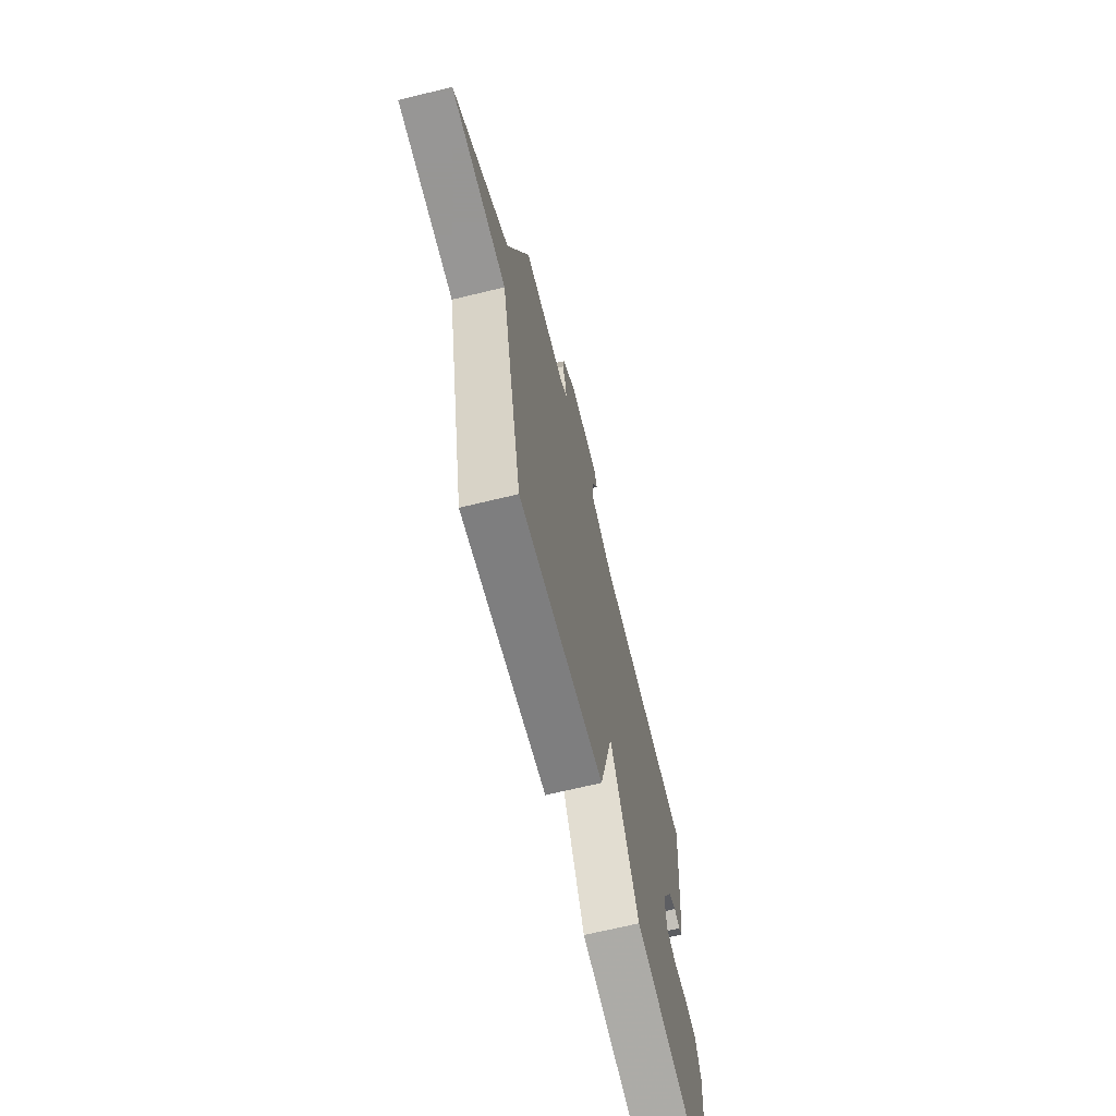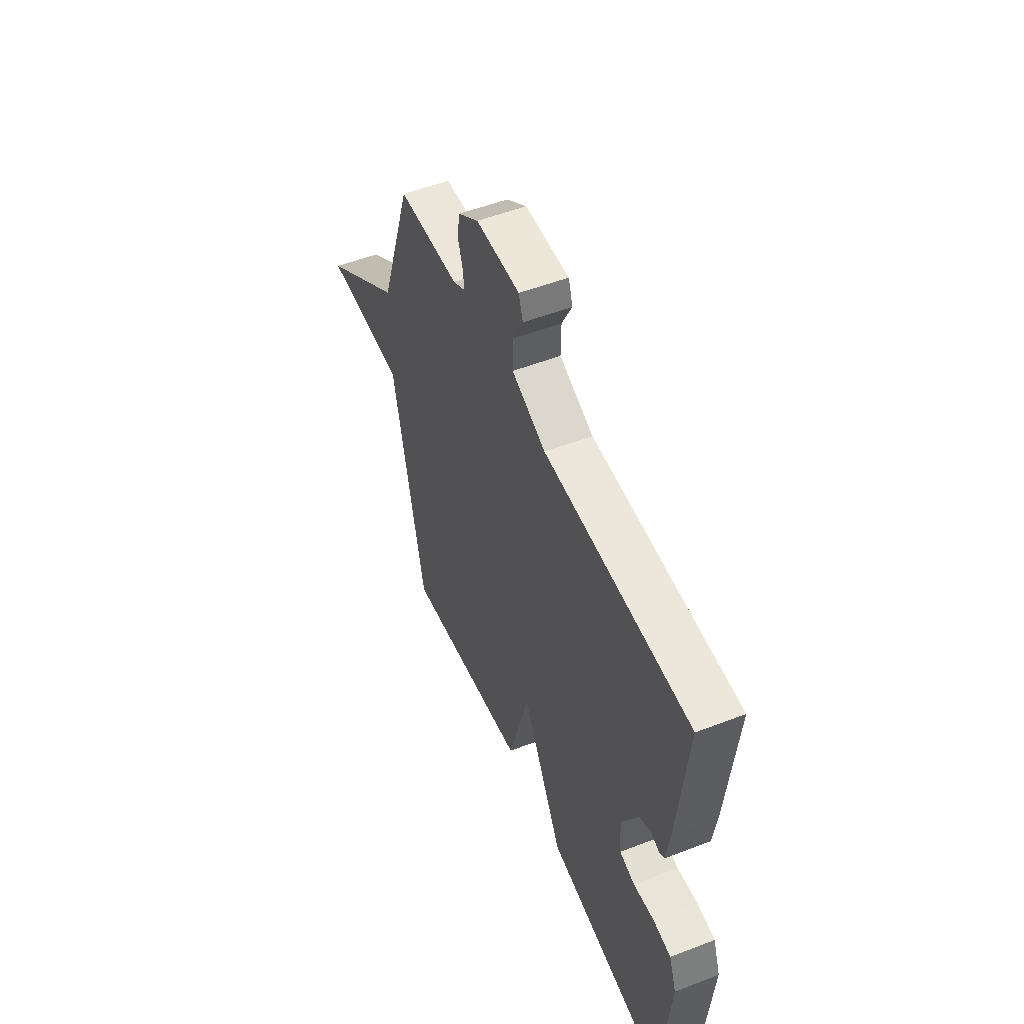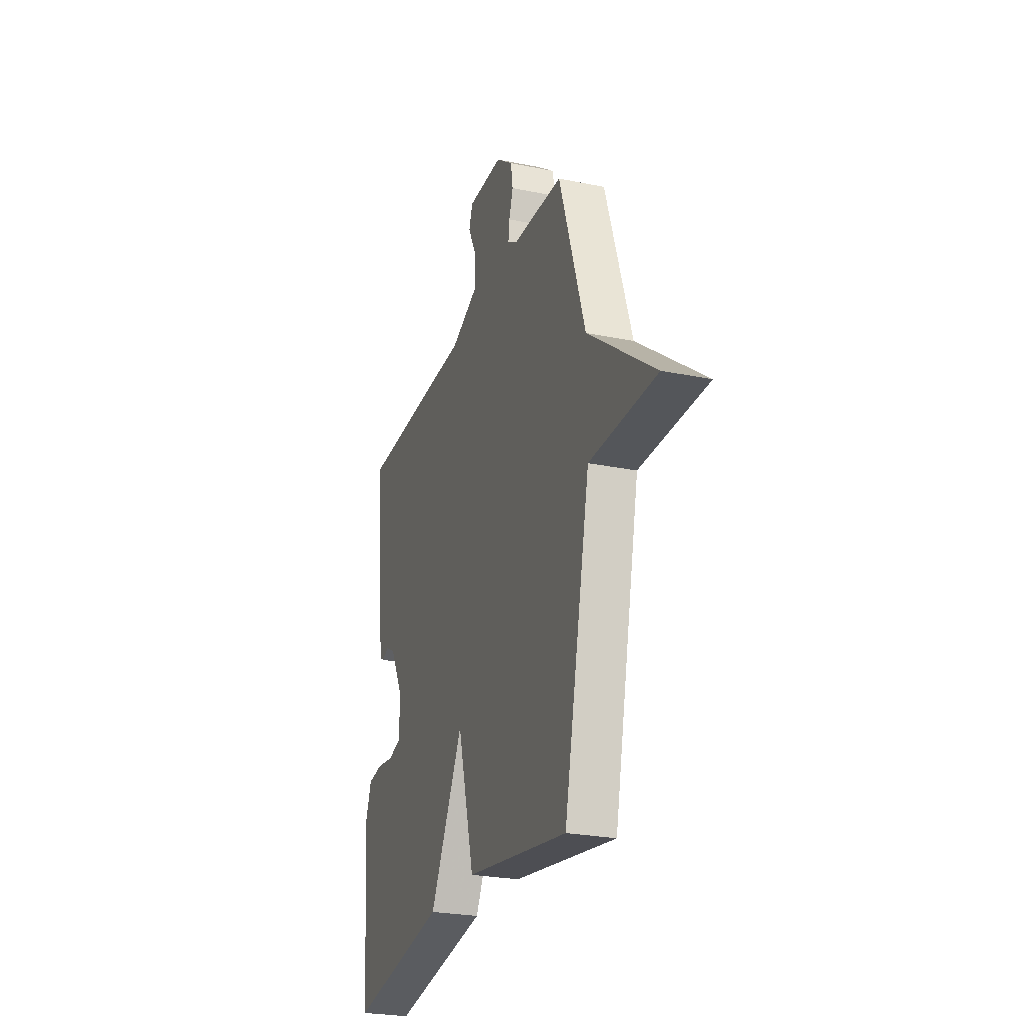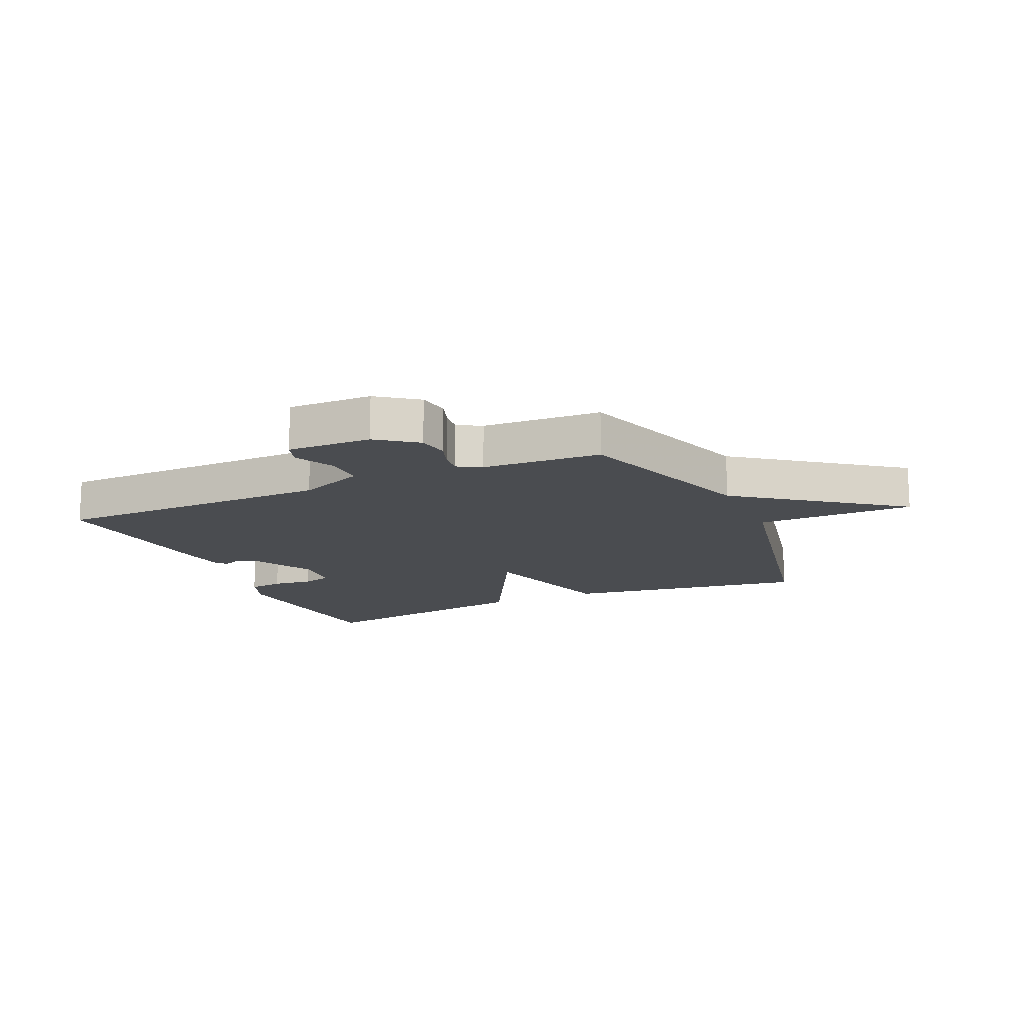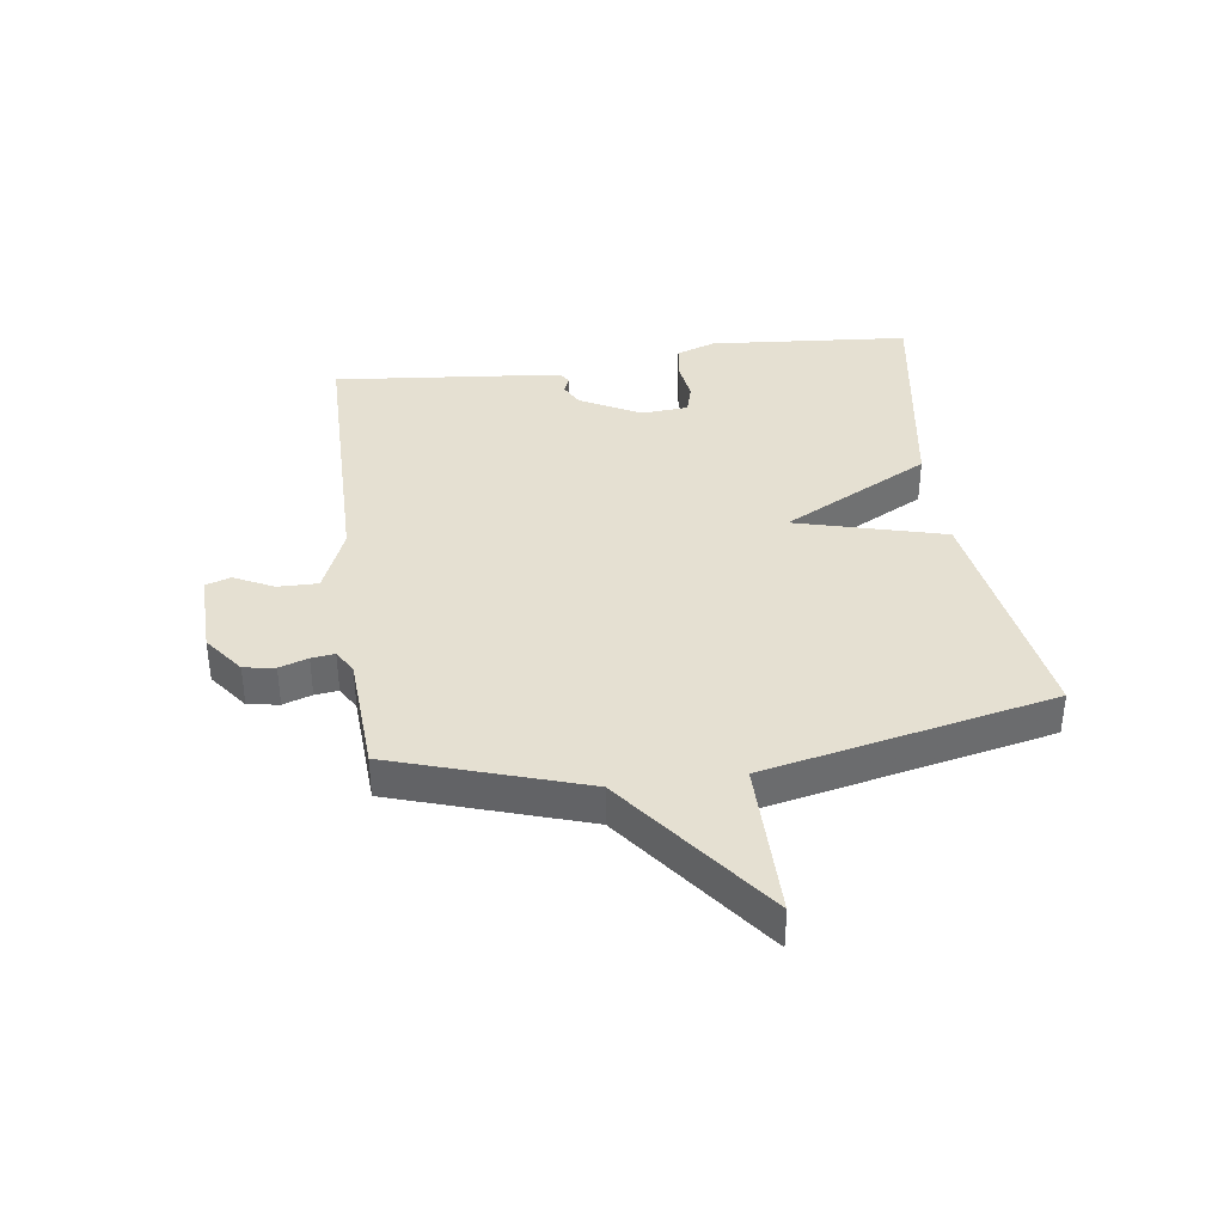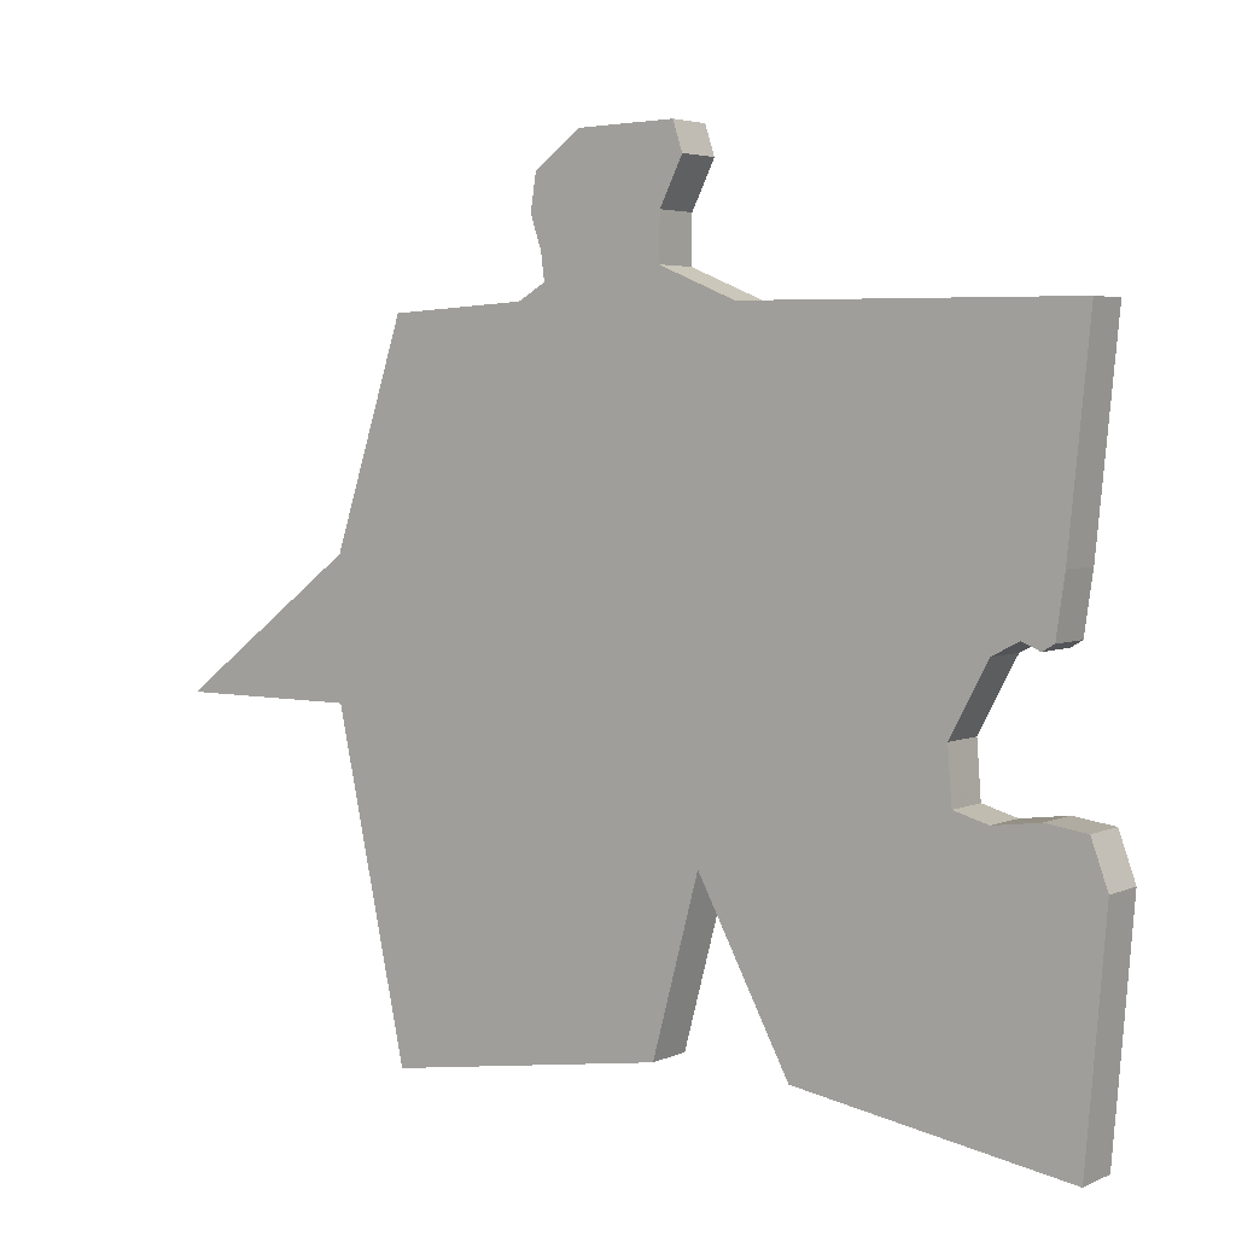
<metadata>
{"format":"obj","ext":"obj","renderer":"f3d","projection":"perspective","resolution":1024,"background":"white","views":[{"elev":-67.8,"azim":103.7,"up":"+Z"},{"elev":52.8,"azim":-112.5,"up":"+Z"},{"elev":-25.7,"azim":71.9,"up":"+Z"},{"elev":-14.8,"azim":24.3,"up":"+Y"},{"elev":37.6,"azim":82.1,"up":"+Y"},{"elev":4.2,"azim":-144.2,"up":"+Z"}]}
</metadata>
<code>
v -0.5 0.07 -0.5
v -0.528 0.07 -0.164
v -0.504 0.07 -0.098
v -0.445 0.07 -0.09
v -0.378 0.07 -0.099
v -0.328 0.07 -0.085
v -0.322 0.07 -0.007
v -0.376 0.07 0.094
v -0.414 0.07 0.114
v -0.441 0.07 0.103
v -0.458 0.07 0.113
v -0.47 0.07 0.197
v -0.5 0.07 0.5
v -0.027 0.07 0.505
v 0.084 0.07 0.551
v 0.083 0.07 0.618
v 0.05 0.07 0.684
v 0.064 0.07 0.726
v 0.206 0.07 0.723
v 0.273 0.07 0.673
v 0.281 0.07 0.621
v 0.265 0.07 0.573
v 0.26 0.07 0.534
v 0.3 0.07 0.511
v 0.5 0.07 0.5
v 0.604 0.07 0.182
v 0.87 0.07 -0.018
v 0.604 0.07 -0.018
v 0.5 0.07 -0.5
v 0.092 0.07 -0.437
v 0.025 0.07 -0.188
v -0.108 0.07 -0.437
v -0.5 0 -0.5
v -0.528 0 -0.164
v -0.504 0 -0.098
v -0.445 0 -0.09
v -0.378 0 -0.099
v -0.328 0 -0.085
v -0.322 0 -0.007
v -0.376 0 0.094
v -0.414 0 0.114
v -0.441 0 0.103
v -0.458 0 0.113
v -0.47 0 0.197
v -0.5 0 0.5
v -0.027 0 0.505
v 0.084 0 0.551
v 0.083 0 0.618
v 0.05 0 0.684
v 0.064 0 0.726
v 0.206 0 0.723
v 0.273 0 0.673
v 0.281 0 0.621
v 0.265 0 0.573
v 0.26 0 0.534
v 0.3 0 0.511
v 0.5 0 0.5
v 0.604 0 0.182
v 0.87 0 -0.018
v 0.604 0 -0.018
v 0.5 0 -0.5
v 0.092 0 -0.437
v 0.025 0 -0.188
v -0.108 0 -0.437
f 3 4 5
f 2 3 5
f 1 2 5
f 32 1 5
f 31 32 5
f 28 29 30 31
f 28 31 5 6
f 26 27 28
f 28 6 7
f 26 28 7
f 25 26 7
f 24 25 7
f 23 24 7 8
f 22 23 8 9
f 20 21 22
f 19 20 22
f 18 19 22
f 17 18 22
f 16 17 22
f 15 16 22
f 10 11 12
f 9 10 12
f 22 9 12
f 15 22 12
f 14 15 12
f 12 13 14
f 37 36 35
f 37 35 34
f 37 34 33
f 37 33 64
f 37 64 63
f 63 62 61 60
f 38 37 63 60
f 60 59 58
f 39 38 60
f 39 60 58
f 39 58 57
f 39 57 56
f 40 39 56 55
f 41 40 55 54
f 54 53 52
f 54 52 51
f 54 51 50
f 54 50 49
f 54 49 48
f 54 48 47
f 44 43 42
f 44 42 41
f 44 41 54
f 44 54 47
f 44 47 46
f 46 45 44
f 1 33 34 2
f 2 34 35 3
f 3 35 36 4
f 4 36 37 5
f 5 37 38 6
f 6 38 39 7
f 7 39 40 8
f 8 40 41 9
f 9 41 42 10
f 10 42 43 11
f 11 43 44 12
f 12 44 45 13
f 13 45 46 14
f 14 46 47 15
f 15 47 48 16
f 16 48 49 17
f 17 49 50 18
f 18 50 51 19
f 19 51 52 20
f 20 52 53 21
f 21 53 54 22
f 22 54 55 23
f 23 55 56 24
f 24 56 57 25
f 25 57 58 26
f 26 58 59 27
f 27 59 60 28
f 28 60 61 29
f 29 61 62 30
f 30 62 63 31
f 31 63 64 32
f 32 64 33 1

</code>
